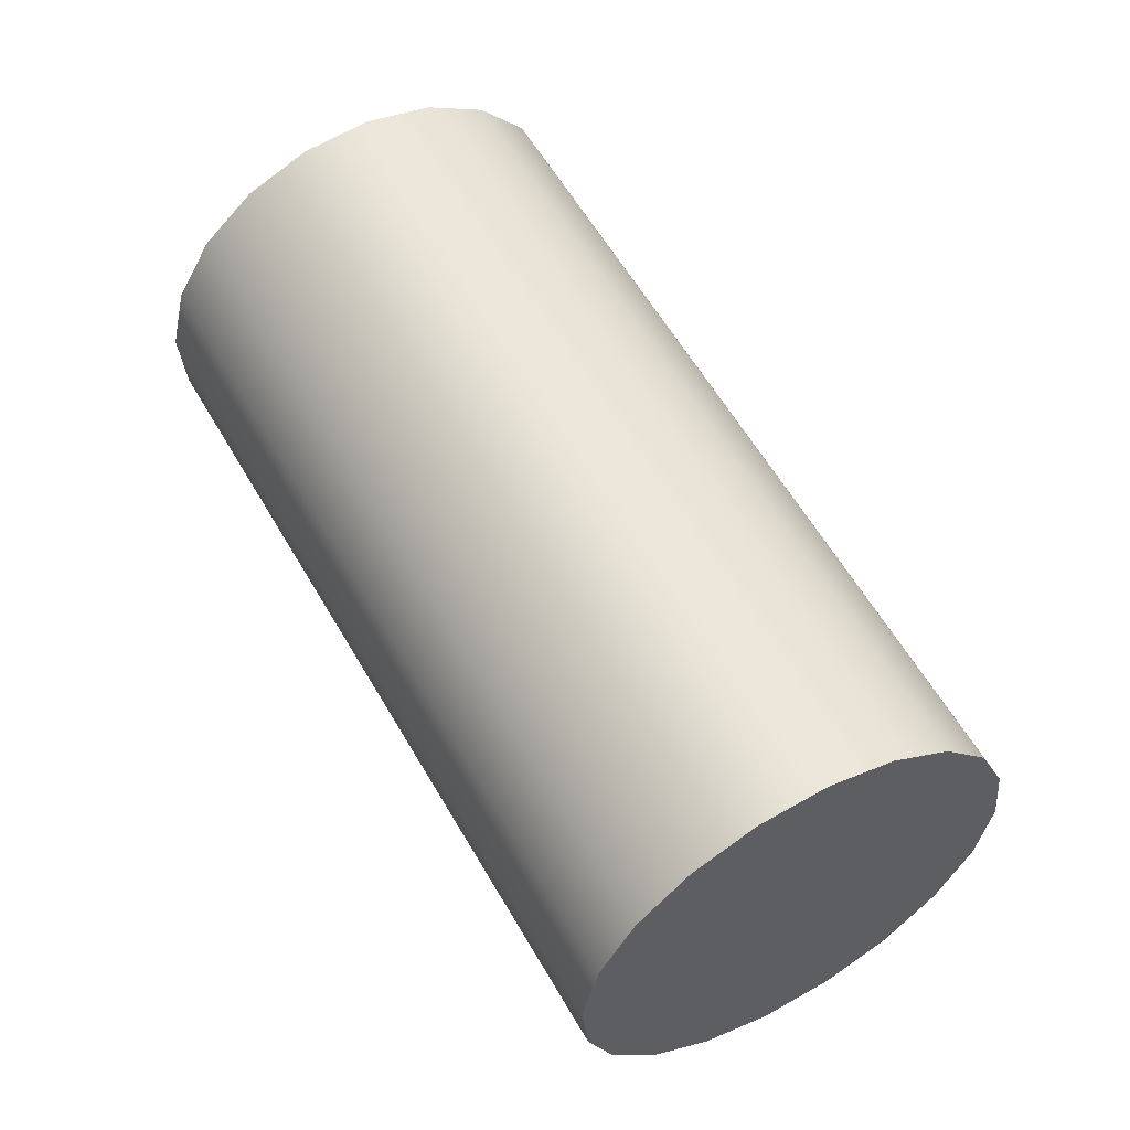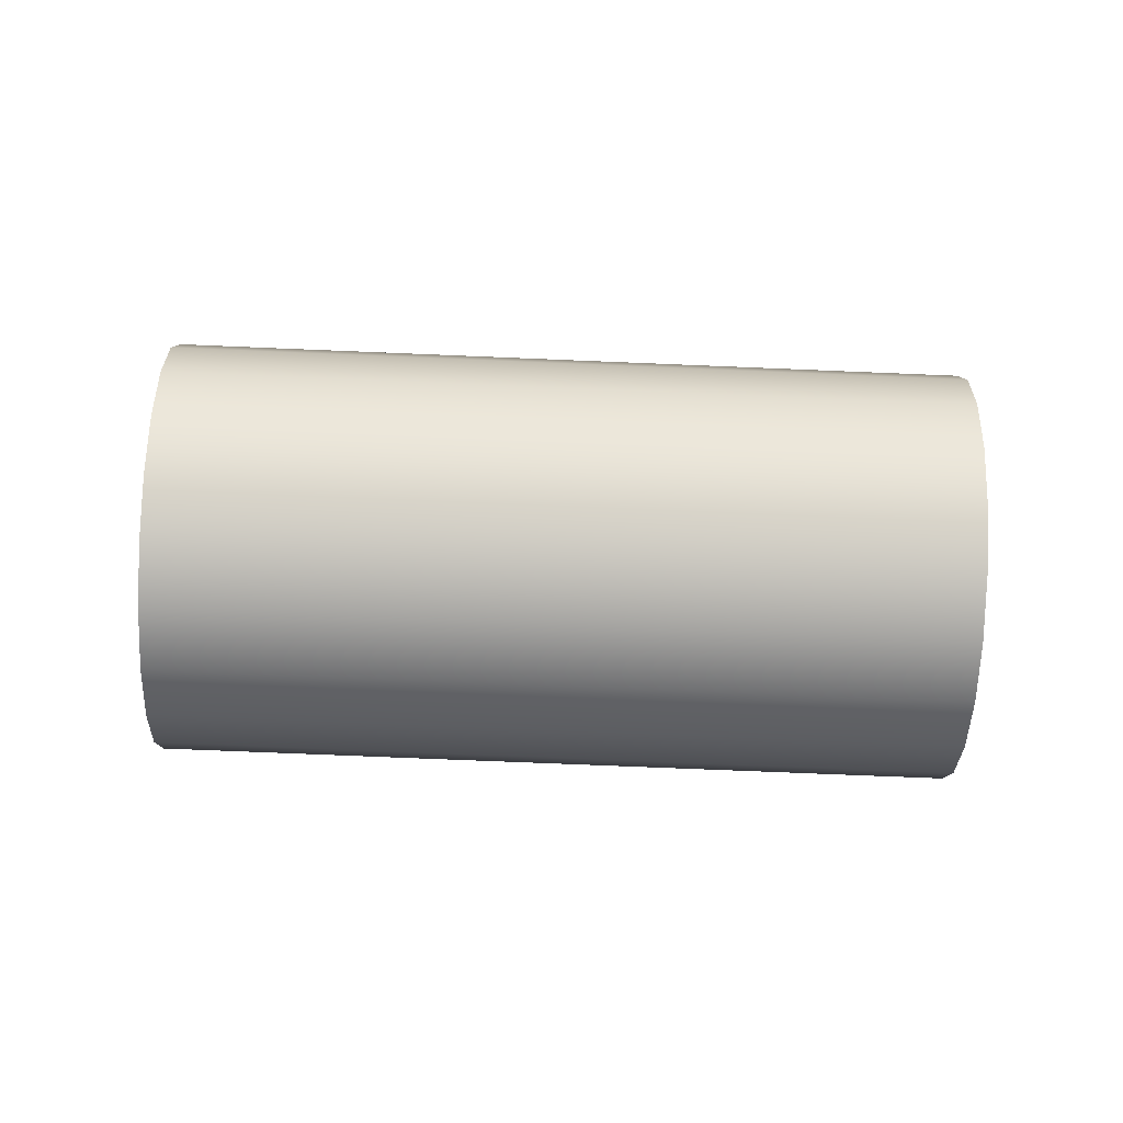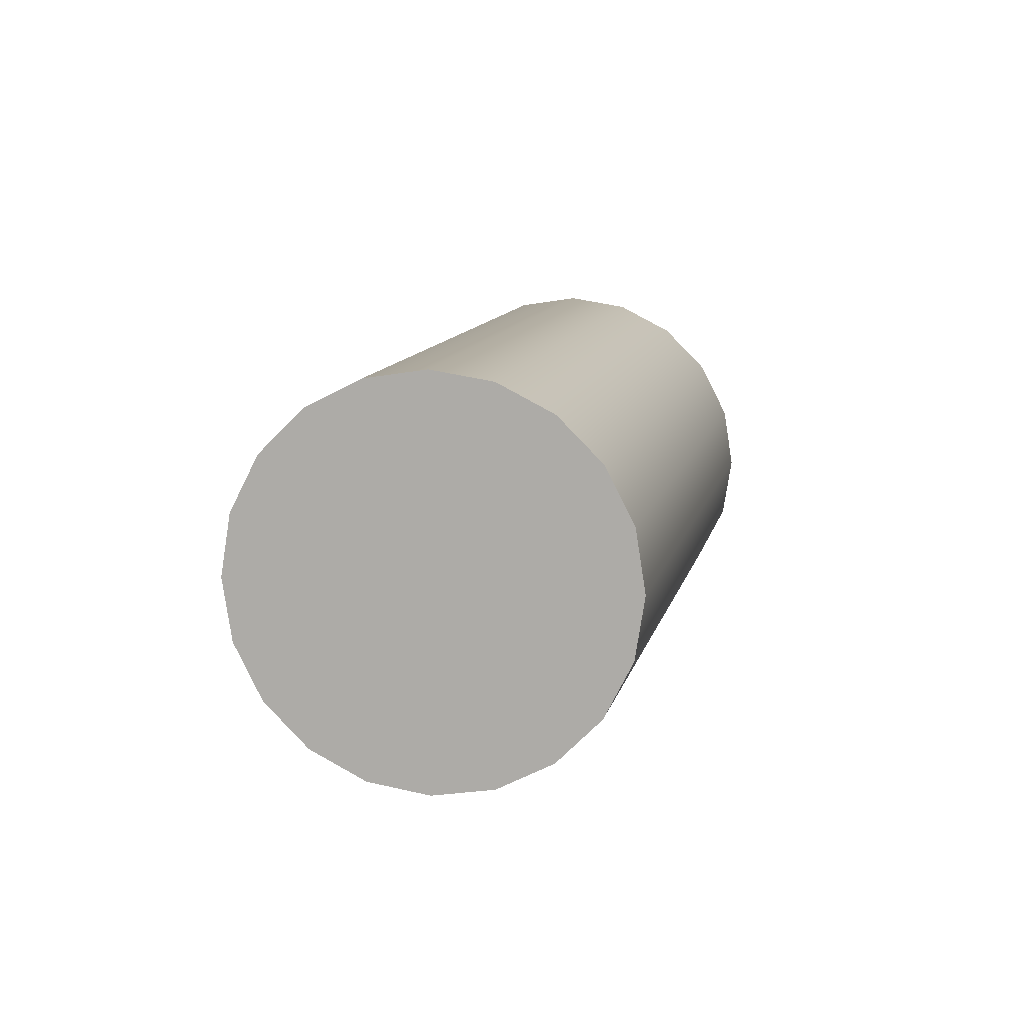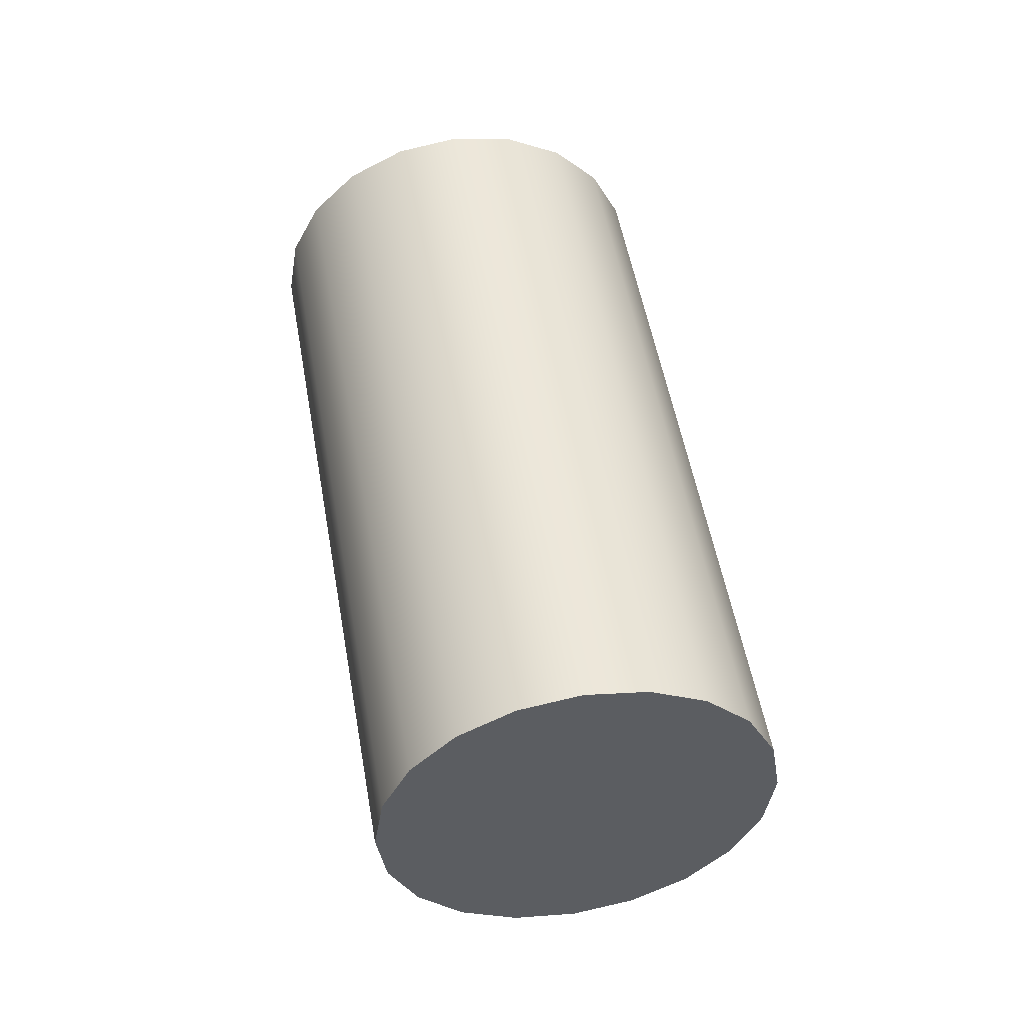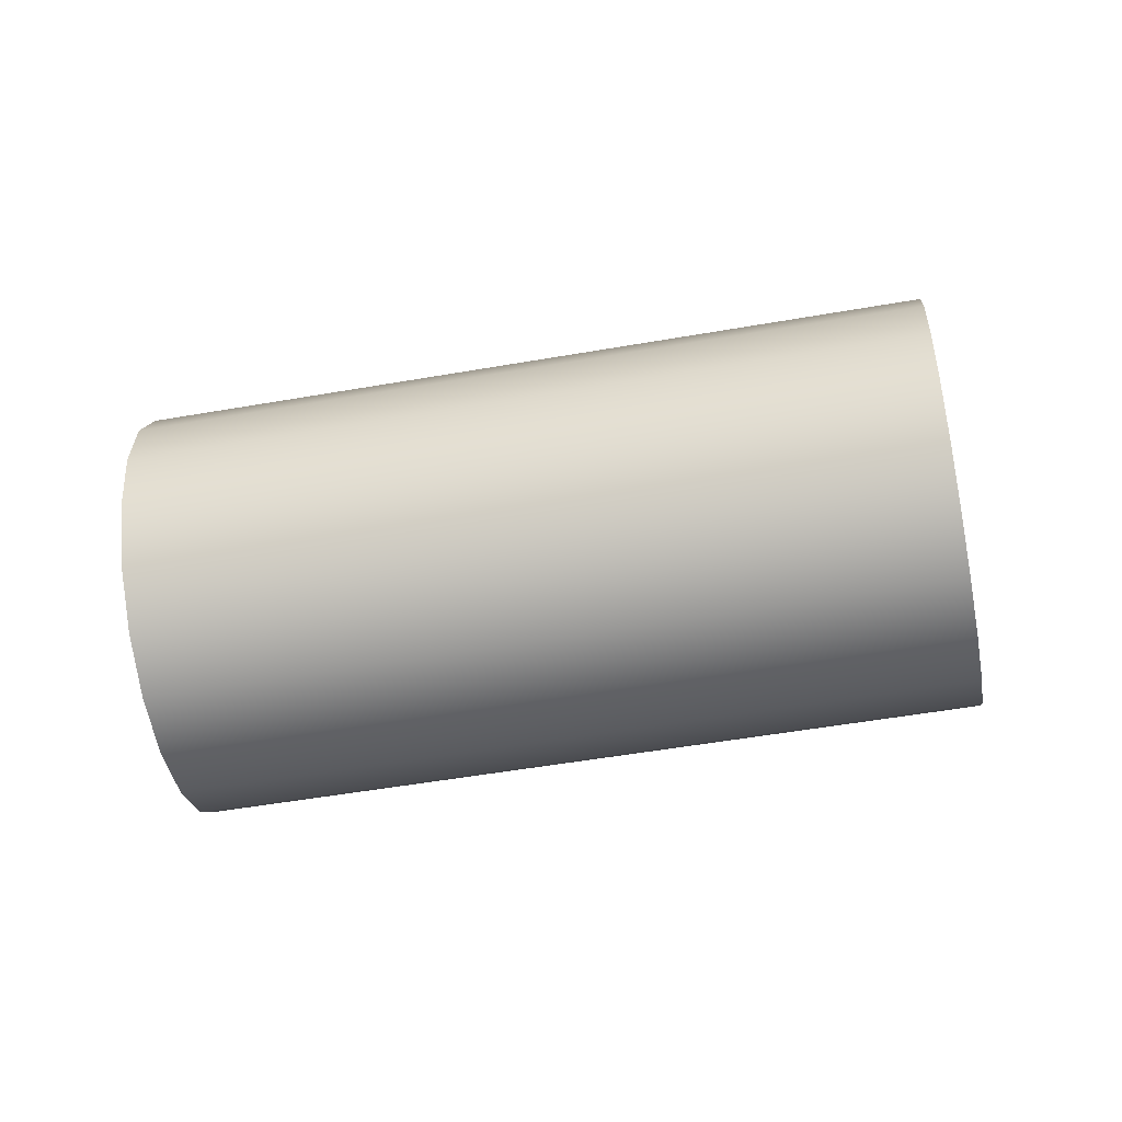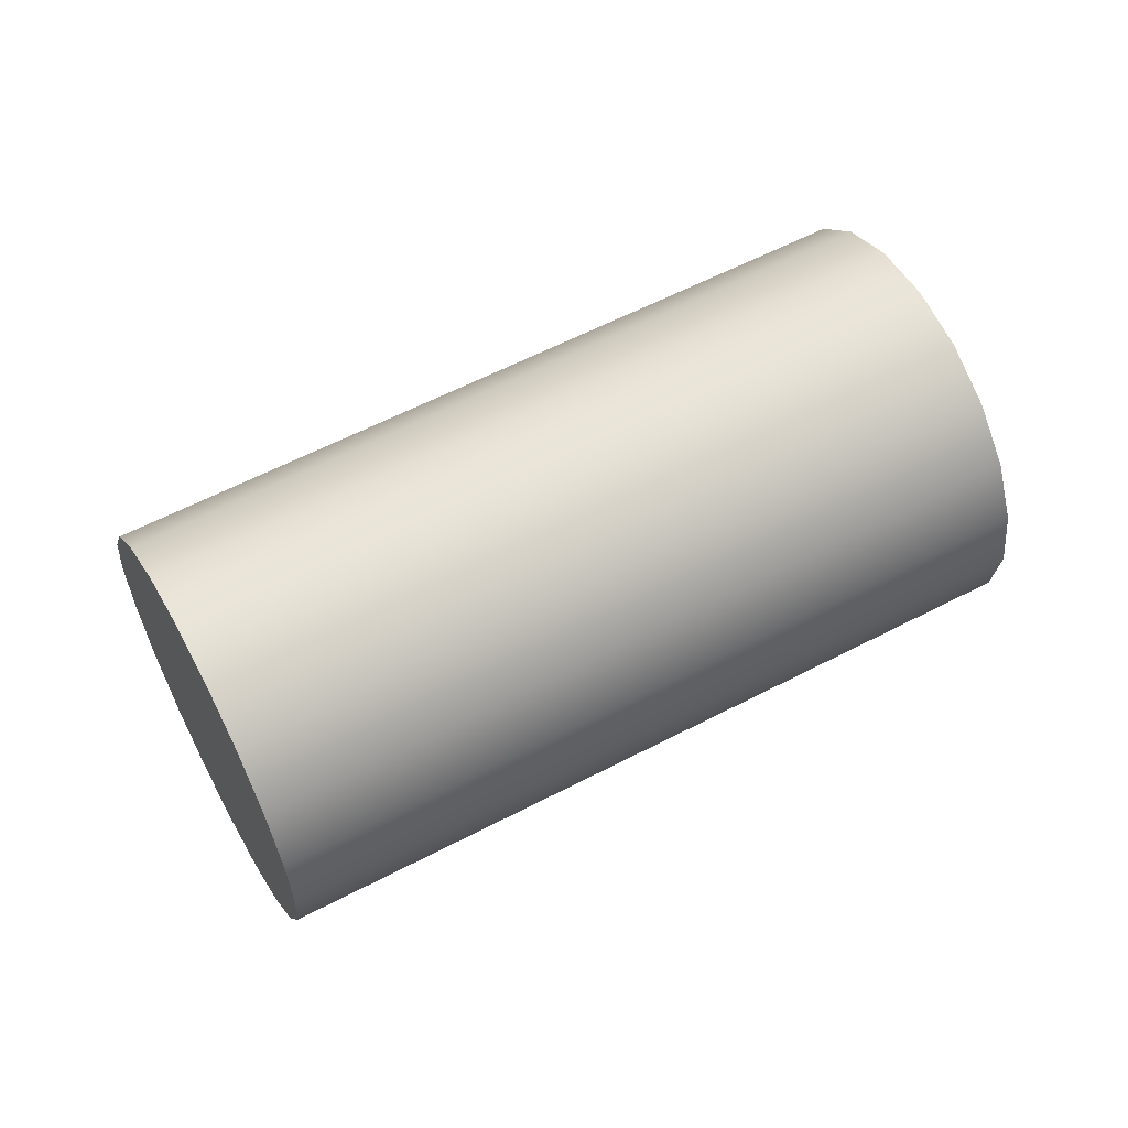
<metadata>
{"format":"obj","ext":"obj","renderer":"f3d","projection":"perspective","resolution":1024,"background":"white","views":[{"elev":-70.8,"azim":-47.6,"up":"+Y"},{"elev":-73.0,"azim":134.0,"up":"+Z"},{"elev":10.4,"azim":-122.3,"up":"+Z"},{"elev":50.5,"azim":-143.3,"up":"+Z"},{"elev":-51.2,"azim":147.2,"up":"+Z"},{"elev":59.3,"azim":-71.9,"up":"+Z"}]}
</metadata>
<code>
v  1.653 -1.511 0.0038
v  2.112 -1.029 -0.2125
v  2.135 -1.004 0.0038
v  2.043 -1.101 -0.4077
v  1.936 -1.213 -0.5625
v  1.802 -1.355 -0.662
v  1.653 -1.511 -0.6962
v  1.503 -1.668 -0.662
v  1.369 -1.809 -0.5625
v  1.262 -1.921 -0.4077
v  1.193 -1.993 -0.2125
v  1.169 -2.018 0.0038
v  1.193 -1.993 0.2201
v  1.262 -1.921 0.4152
v  1.369 -1.809 0.5701
v  1.503 -1.668 0.6695
v  1.653 -1.511 0.7038
v  1.802 -1.355 0.6695
v  1.936 -1.213 0.5701
v  2.043 -1.101 0.4152
v  2.112 -1.029 0.2201
v  1.868 -0.7966 -0.2125
v  1.891 -0.7718 0.0038
v  1.799 -0.8685 -0.4077
v  1.692 -0.9806 -0.5625
v  1.558 -1.122 -0.662
v  1.409 -1.278 -0.6962
v  1.259 -1.435 -0.662
v  1.125 -1.576 -0.5625
v  1.018 -1.688 -0.4077
v  0.9491 -1.76 -0.2125
v  0.9255 -1.785 0.0038
v  0.9491 -1.76 0.2201
v  1.018 -1.688 0.4152
v  1.125 -1.576 0.5701
v  1.259 -1.435 0.6695
v  1.409 -1.278 0.7038
v  1.558 -1.122 0.6695
v  1.692 -0.9806 0.5701
v  1.799 -0.8685 0.4152
v  1.868 -0.7966 0.2201
v  1.624 -0.5639 -0.2125
v  1.647 -0.5391 0.0038
v  1.555 -0.6359 -0.4077
v  1.448 -0.748 -0.5625
v  1.314 -0.8892 -0.662
v  1.164 -1.046 -0.6962
v  1.015 -1.202 -0.662
v  0.8805 -1.344 -0.5625
v  0.7736 -1.456 -0.4077
v  0.705 -1.528 -0.2125
v  0.6814 -1.552 0.0038
v  0.705 -1.528 0.2201
v  0.7736 -1.456 0.4152
v  0.8805 -1.344 0.5701
v  1.015 -1.202 0.6695
v  1.164 -1.046 0.7038
v  1.314 -0.8892 0.6695
v  1.448 -0.748 0.5701
v  1.555 -0.6359 0.4152
v  1.624 -0.5639 0.2201
v  1.38 -0.3312 -0.2125
v  1.403 -0.3064 0.0038
v  1.311 -0.4032 -0.4077
v  1.204 -0.5153 -0.5625
v  1.07 -0.6565 -0.662
v  0.9203 -0.8131 -0.6962
v  0.7711 -0.9697 -0.662
v  0.6364 -1.111 -0.5625
v  0.5296 -1.223 -0.4077
v  0.461 -1.295 -0.2125
v  0.4373 -1.32 0.0038
v  0.461 -1.295 0.2201
v  0.5296 -1.223 0.4152
v  0.6364 -1.111 0.5701
v  0.7711 -0.9697 0.6695
v  0.9203 -0.8131 0.7038
v  1.07 -0.6565 0.6695
v  1.204 -0.5153 0.5701
v  1.311 -0.4032 0.4152
v  1.38 -0.3312 0.2201
v  1.136 -0.0986 -0.2125
v  1.159 -0.0738 0.0038
v  1.067 -0.1705 -0.4077
v  0.9602 -0.2826 -0.5625
v  0.8255 -0.4239 -0.662
v  0.6763 -0.5804 -0.6962
v  0.527 -0.737 -0.662
v  0.3924 -0.8782 -0.5625
v  0.2855 -0.9903 -0.4077
v  0.2169 -1.062 -0.2125
v  0.1933 -1.087 0.0038
v  0.2169 -1.062 0.2201
v  0.2855 -0.9903 0.4152
v  0.3924 -0.8782 0.5701
v  0.527 -0.737 0.6695
v  0.6763 -0.5804 0.7038
v  0.8255 -0.4239 0.6695
v  0.9602 -0.2826 0.5701
v  1.067 -0.1705 0.4152
v  1.136 -0.0986 0.2201
v  0.8916 0.1341 -0.2125
v  0.9152 0.1589 0.0038
v  0.823 0.0621 -0.4077
v  0.7161 -0.05 -0.5625
v  0.5815 -0.1912 -0.662
v  0.4322 -0.3478 -0.6962
v  0.283 -0.5043 -0.662
v  0.1483 -0.6456 -0.5625
v  0.0415 -0.7577 -0.4077
v  -0.0271 -0.8296 -0.2125
v  -0.0508 -0.8544 0.0038
v  -0.0271 -0.8296 0.2201
v  0.0415 -0.7577 0.4152
v  0.1483 -0.6456 0.5701
v  0.283 -0.5043 0.6695
v  0.4322 -0.3478 0.7038
v  0.5815 -0.1912 0.6695
v  0.7161 -0.05 0.5701
v  0.823 0.0621 0.4152
v  0.8916 0.1341 0.2201
v  0.6475 0.3668 -0.2125
v  0.6712 0.3916 0.0038
v  0.5789 0.2948 -0.4077
v  0.4721 0.1827 -0.5625
v  0.3374 0.0415 -0.662
v  0.1882 -0.1151 -0.6962
v  0.0389 -0.2717 -0.662
v  -0.0957 -0.4129 -0.5625
v  -0.2026 -0.525 -0.4077
v  -0.2712 -0.597 -0.2125
v  -0.2949 -0.6218 0.0038
v  -0.2712 -0.597 0.2201
v  -0.2026 -0.525 0.4152
v  -0.0957 -0.4129 0.5701
v  0.0389 -0.2717 0.6695
v  0.1882 -0.1151 0.7038
v  0.3374 0.0415 0.6695
v  0.4721 0.1827 0.5701
v  0.5789 0.2948 0.4152
v  0.6475 0.3668 0.2201
v  0.4035 0.5994 -0.2125
v  0.4271 0.6242 0.0038
v  0.3349 0.5275 -0.4077
v  0.228 0.4154 -0.5625
v  0.0934 0.2741 -0.662
v  -0.0559 0.1176 -0.6962
v  -0.2052 -0.039 -0.662
v  -0.3398 -0.1802 -0.5625
v  -0.4467 -0.2923 -0.4077
v  -0.5153 -0.3643 -0.2125
v  -0.5389 -0.3891 0.0038
v  -0.5153 -0.3643 0.2201
v  -0.4467 -0.2923 0.4152
v  -0.3398 -0.1802 0.5701
v  -0.2052 -0.039 0.6695
v  -0.0559 0.1176 0.7038
v  0.0934 0.2741 0.6695
v  0.228 0.4154 0.5701
v  0.3349 0.5275 0.4152
v  0.4035 0.5994 0.2201
v  0.1594 0.8321 -0.2125
v  0.183 0.8569 0.0038
v  0.0908 0.7601 -0.4077
v  -0.0161 0.648 -0.5625
v  -0.1507 0.5068 -0.662
v  -0.3 0.3502 -0.6962
v  -0.4492 0.1937 -0.662
v  -0.5839 0.0524 -0.5625
v  -0.6907 -0.0597 -0.4077
v  -0.7593 -0.1316 -0.2125
v  -0.783 -0.1564 0.0038
v  -0.7593 -0.1316 0.2201
v  -0.6907 -0.0597 0.4152
v  -0.5839 0.0524 0.5701
v  -0.4492 0.1937 0.6695
v  -0.3 0.3502 0.7038
v  -0.1507 0.5068 0.6695
v  -0.0161 0.648 0.5701
v  0.0908 0.7601 0.4152
v  0.1594 0.8321 0.2201
v  -0.3 0.3502 0.0038
o brazo_i
g brazo_i
f 1 2 3
f 1 4 2
f 1 5 4
f 1 6 5
f 1 7 6
f 1 8 7
f 1 9 8
f 1 10 9
f 1 11 10
f 1 12 11
f 1 13 12
f 1 14 13
f 1 15 14
f 1 16 15
f 1 17 16
f 1 18 17
f 1 19 18
f 1 20 19
f 1 21 20
f 1 3 21
f 3 22 23
f 3 2 22
f 2 24 22
f 2 4 24
f 4 25 24
f 4 5 25
f 5 26 25
f 5 6 26
f 6 27 26
f 6 7 27
f 7 28 27
f 7 8 28
f 8 29 28
f 8 9 29
f 9 30 29
f 9 10 30
f 10 31 30
f 10 11 31
f 11 32 31
f 11 12 32
f 12 33 32
f 12 13 33
f 13 34 33
f 13 14 34
f 14 35 34
f 14 15 35
f 15 36 35
f 15 16 36
f 16 37 36
f 16 17 37
f 17 38 37
f 17 18 38
f 18 39 38
f 18 19 39
f 19 40 39
f 19 20 40
f 20 41 40
f 20 21 41
f 21 23 41
f 21 3 23
f 23 42 43
f 23 22 42
f 22 44 42
f 22 24 44
f 24 45 44
f 24 25 45
f 25 46 45
f 25 26 46
f 26 47 46
f 26 27 47
f 27 48 47
f 27 28 48
f 28 49 48
f 28 29 49
f 29 50 49
f 29 30 50
f 30 51 50
f 30 31 51
f 31 52 51
f 31 32 52
f 32 53 52
f 32 33 53
f 33 54 53
f 33 34 54
f 34 55 54
f 34 35 55
f 35 56 55
f 35 36 56
f 36 57 56
f 36 37 57
f 37 58 57
f 37 38 58
f 38 59 58
f 38 39 59
f 39 60 59
f 39 40 60
f 40 61 60
f 40 41 61
f 41 43 61
f 41 23 43
f 43 62 63
f 43 42 62
f 42 64 62
f 42 44 64
f 44 65 64
f 44 45 65
f 45 66 65
f 45 46 66
f 46 67 66
f 46 47 67
f 47 68 67
f 47 48 68
f 48 69 68
f 48 49 69
f 49 70 69
f 49 50 70
f 50 71 70
f 50 51 71
f 51 72 71
f 51 52 72
f 52 73 72
f 52 53 73
f 53 74 73
f 53 54 74
f 54 75 74
f 54 55 75
f 55 76 75
f 55 56 76
f 56 77 76
f 56 57 77
f 57 78 77
f 57 58 78
f 58 79 78
f 58 59 79
f 59 80 79
f 59 60 80
f 60 81 80
f 60 61 81
f 61 63 81
f 61 43 63
f 63 82 83
f 63 62 82
f 62 84 82
f 62 64 84
f 64 85 84
f 64 65 85
f 65 86 85
f 65 66 86
f 66 87 86
f 66 67 87
f 67 88 87
f 67 68 88
f 68 89 88
f 68 69 89
f 69 90 89
f 69 70 90
f 70 91 90
f 70 71 91
f 71 92 91
f 71 72 92
f 72 93 92
f 72 73 93
f 73 94 93
f 73 74 94
f 74 95 94
f 74 75 95
f 75 96 95
f 75 76 96
f 76 97 96
f 76 77 97
f 77 98 97
f 77 78 98
f 78 99 98
f 78 79 99
f 79 100 99
f 79 80 100
f 80 101 100
f 80 81 101
f 81 83 101
f 81 63 83
f 83 102 103
f 83 82 102
f 82 104 102
f 82 84 104
f 84 105 104
f 84 85 105
f 85 106 105
f 85 86 106
f 86 107 106
f 86 87 107
f 87 108 107
f 87 88 108
f 88 109 108
f 88 89 109
f 89 110 109
f 89 90 110
f 90 111 110
f 90 91 111
f 91 112 111
f 91 92 112
f 92 113 112
f 92 93 113
f 93 114 113
f 93 94 114
f 94 115 114
f 94 95 115
f 95 116 115
f 95 96 116
f 96 117 116
f 96 97 117
f 97 118 117
f 97 98 118
f 98 119 118
f 98 99 119
f 99 120 119
f 99 100 120
f 100 121 120
f 100 101 121
f 101 103 121
f 101 83 103
f 103 122 123
f 103 102 122
f 102 124 122
f 102 104 124
f 104 125 124
f 104 105 125
f 105 126 125
f 105 106 126
f 106 127 126
f 106 107 127
f 107 128 127
f 107 108 128
f 108 129 128
f 108 109 129
f 109 130 129
f 109 110 130
f 110 131 130
f 110 111 131
f 111 132 131
f 111 112 132
f 112 133 132
f 112 113 133
f 113 134 133
f 113 114 134
f 114 135 134
f 114 115 135
f 115 136 135
f 115 116 136
f 116 137 136
f 116 117 137
f 117 138 137
f 117 118 138
f 118 139 138
f 118 119 139
f 119 140 139
f 119 120 140
f 120 141 140
f 120 121 141
f 121 123 141
f 121 103 123
f 123 142 143
f 123 122 142
f 122 144 142
f 122 124 144
f 124 145 144
f 124 125 145
f 125 146 145
f 125 126 146
f 126 147 146
f 126 127 147
f 127 148 147
f 127 128 148
f 128 149 148
f 128 129 149
f 129 150 149
f 129 130 150
f 130 151 150
f 130 131 151
f 131 152 151
f 131 132 152
f 132 153 152
f 132 133 153
f 133 154 153
f 133 134 154
f 134 155 154
f 134 135 155
f 135 156 155
f 135 136 156
f 136 157 156
f 136 137 157
f 137 158 157
f 137 138 158
f 138 159 158
f 138 139 159
f 139 160 159
f 139 140 160
f 140 161 160
f 140 141 161
f 141 143 161
f 141 123 143
f 143 162 163
f 143 142 162
f 142 164 162
f 142 144 164
f 144 165 164
f 144 145 165
f 145 166 165
f 145 146 166
f 146 167 166
f 146 147 167
f 147 168 167
f 147 148 168
f 148 169 168
f 148 149 169
f 149 170 169
f 149 150 170
f 150 171 170
f 150 151 171
f 151 172 171
f 151 152 172
f 152 173 172
f 152 153 173
f 153 174 173
f 153 154 174
f 154 175 174
f 154 155 175
f 155 176 175
f 155 156 176
f 156 177 176
f 156 157 177
f 157 178 177
f 157 158 178
f 158 179 178
f 158 159 179
f 159 180 179
f 159 160 180
f 160 181 180
f 160 161 181
f 161 163 181
f 161 143 163
f 182 163 162
f 182 162 164
f 182 164 165
f 182 165 166
f 182 166 167
f 182 167 168
f 182 168 169
f 182 169 170
f 182 170 171
f 182 171 172
f 182 172 173
f 182 173 174
f 182 174 175
f 182 175 176
f 182 176 177
f 182 177 178
f 182 178 179
f 182 179 180
f 182 180 181
f 182 181 163

</code>
